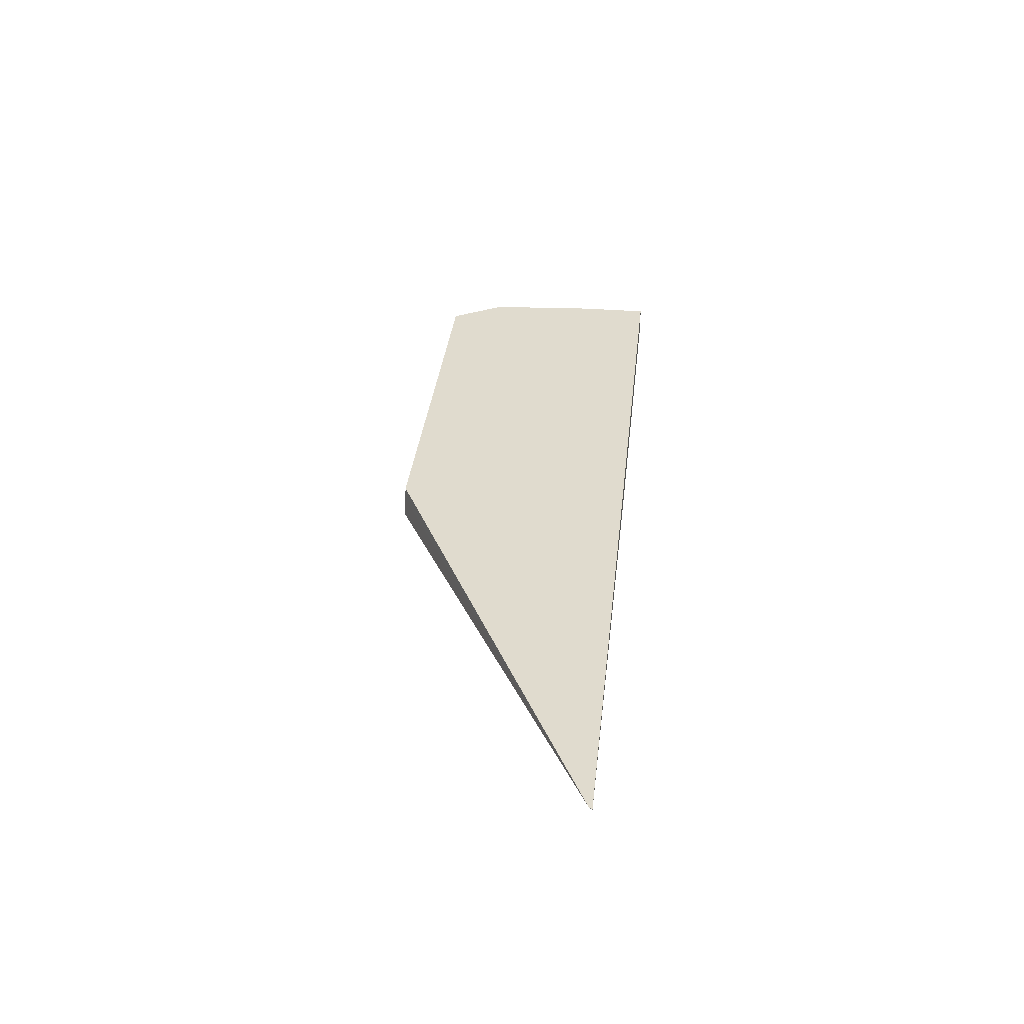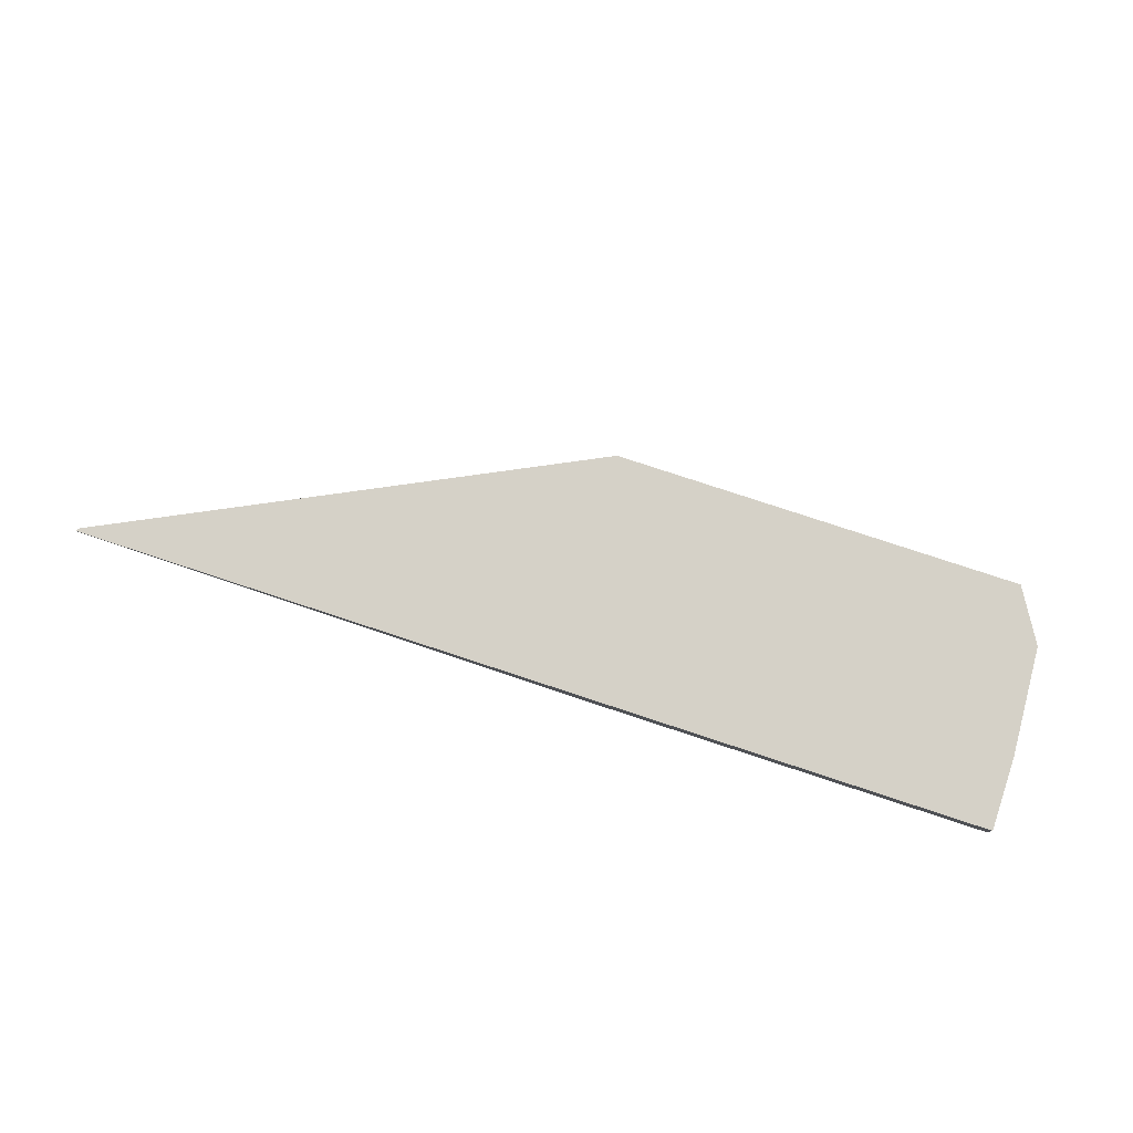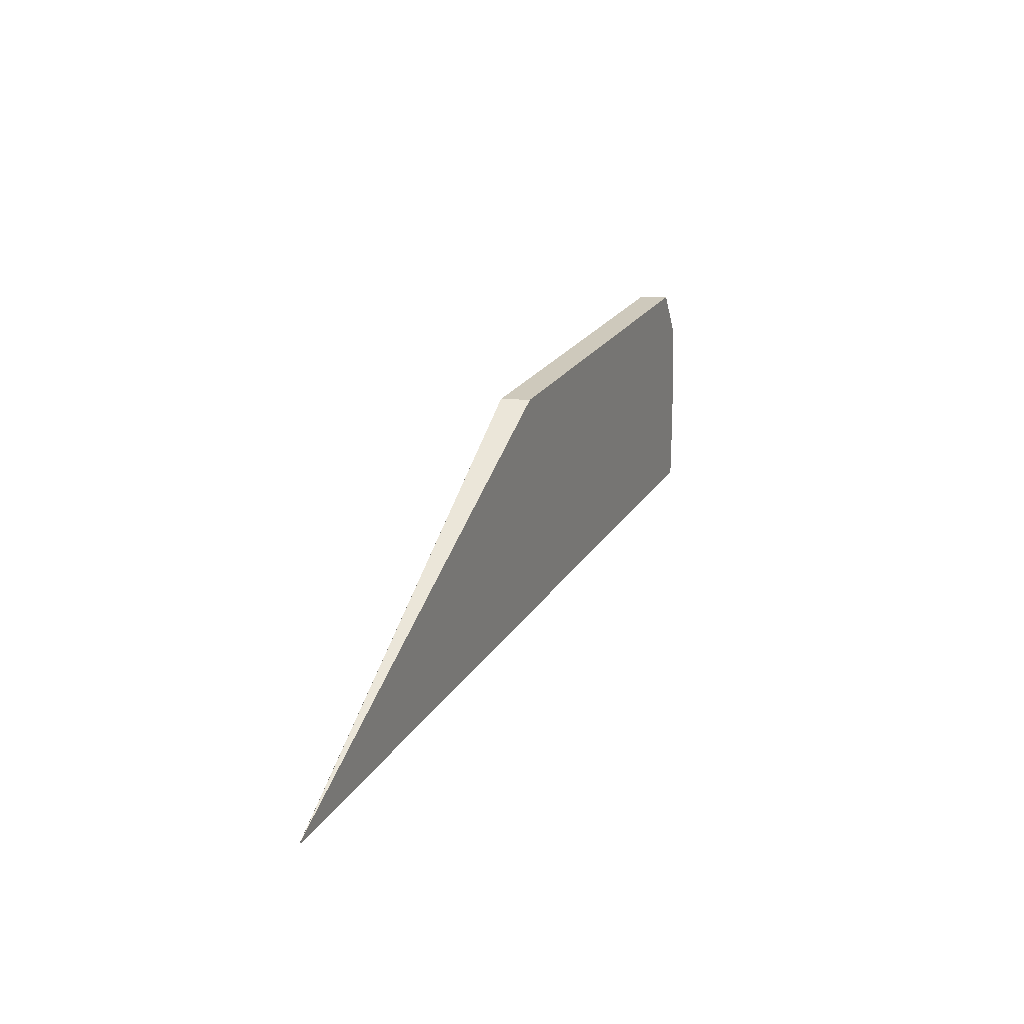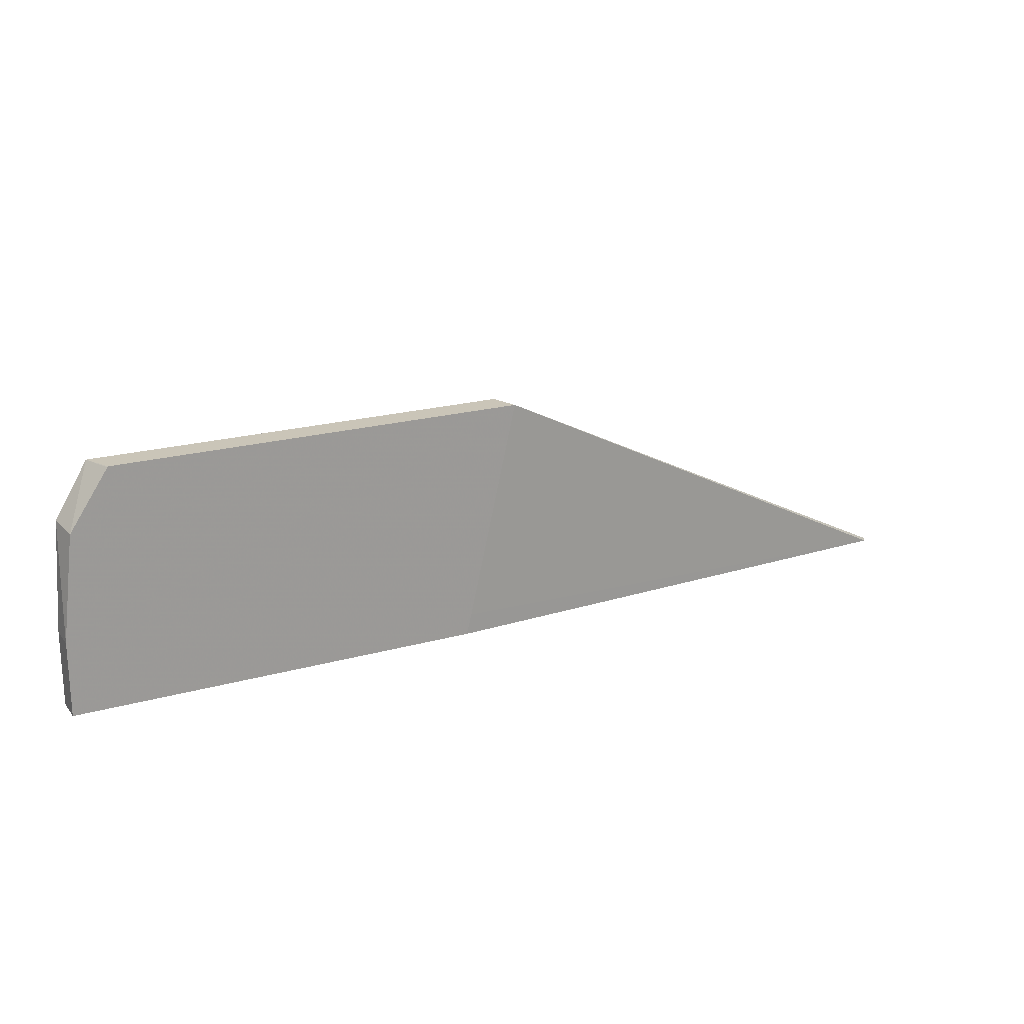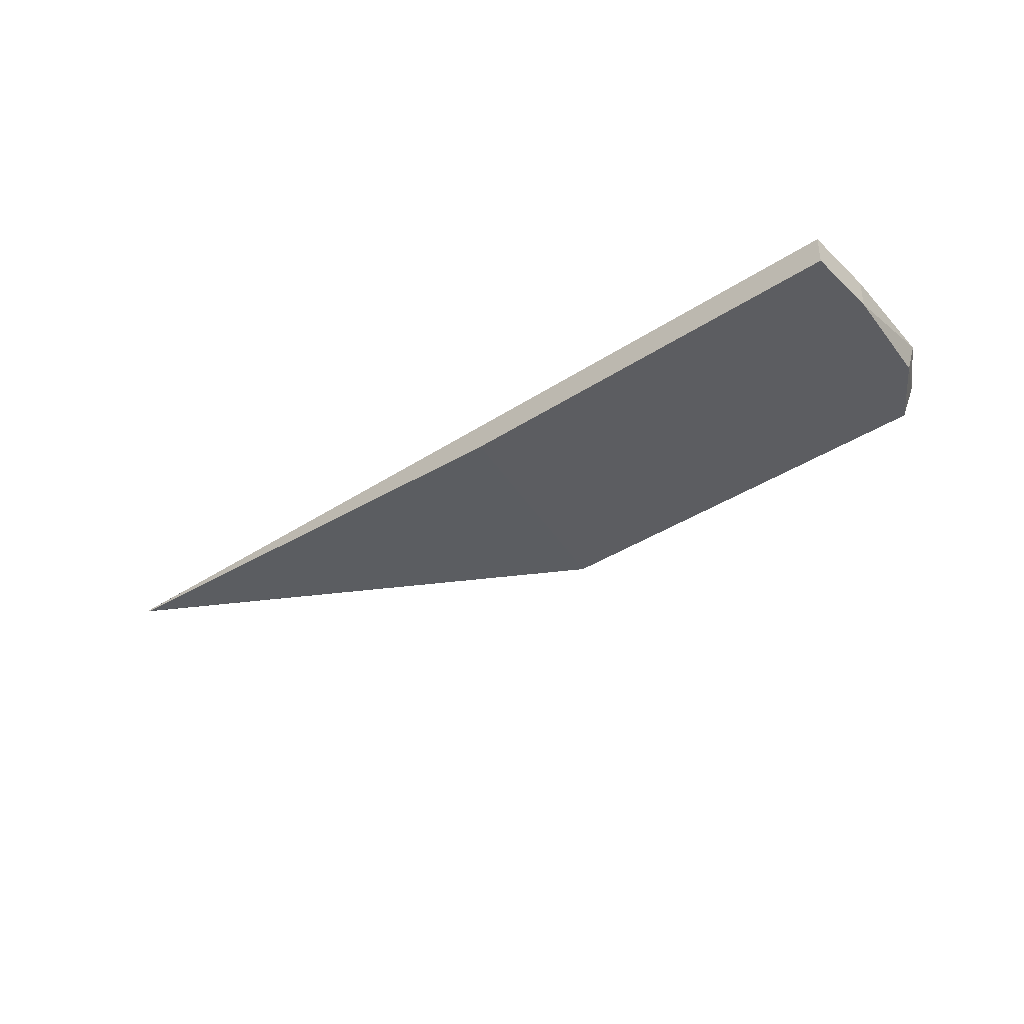
<metadata>
{"format":"obj","ext":"obj","renderer":"f3d","projection":"perspective","resolution":1024,"background":"white","views":[{"elev":33.7,"azim":96.1,"up":"+Y"},{"elev":79.5,"azim":-161.8,"up":"+Y"},{"elev":22.4,"azim":113.7,"up":"+Z"},{"elev":20.5,"azim":-27.1,"up":"+Z"},{"elev":-37.2,"azim":-139.6,"up":"+Y"}]}
</metadata>
<code>
v -0.5909 -0.09706 0.1837
v -0.5909 -0.09706 0.1847
v -0.5909 -0.09754 0.1837
v -0.9259 -0.09706 0.1837
v -0.7619 -0.1008 0.2691
v -0.7598 -0.107 0.2691
v -0.7633 -0.09706 0.2691
v -0.7778 -0.107 0.1911
v -0.7796 -0.107 0.1837
v -0.9259 -0.107 0.1837
v -0.9259 -0.09706 0.2104
v -0.9073 -0.107 0.2691
v -0.9118 -0.09706 0.2691
v -0.9259 -0.107 0.2104
v -0.9234 -0.09706 0.25
v -0.9074 -0.107 0.269
v -0.9214 -0.107 0.248
v -0.9075 -0.107 0.2688
f 5 12 6
f 6 14 10
f 6 12 16
f 6 16 18
f 6 18 17
f 6 17 14
f 6 10 9
f 13 18 16
f 11 14 15
f 12 13 16
f 13 15 17
f 13 17 18
f 14 17 15
f 5 13 12
f 6 9 8
f 5 7 13
f 2 6 3
f 4 10 14
f 4 14 11
f 1 2 3
f 1 3 9
f 1 10 4
f 1 4 11
f 1 11 15
f 1 15 13
f 1 9 10
f 1 7 2
f 2 5 6
f 2 7 5
f 3 6 8
f 3 8 9
f 1 13 7

</code>
